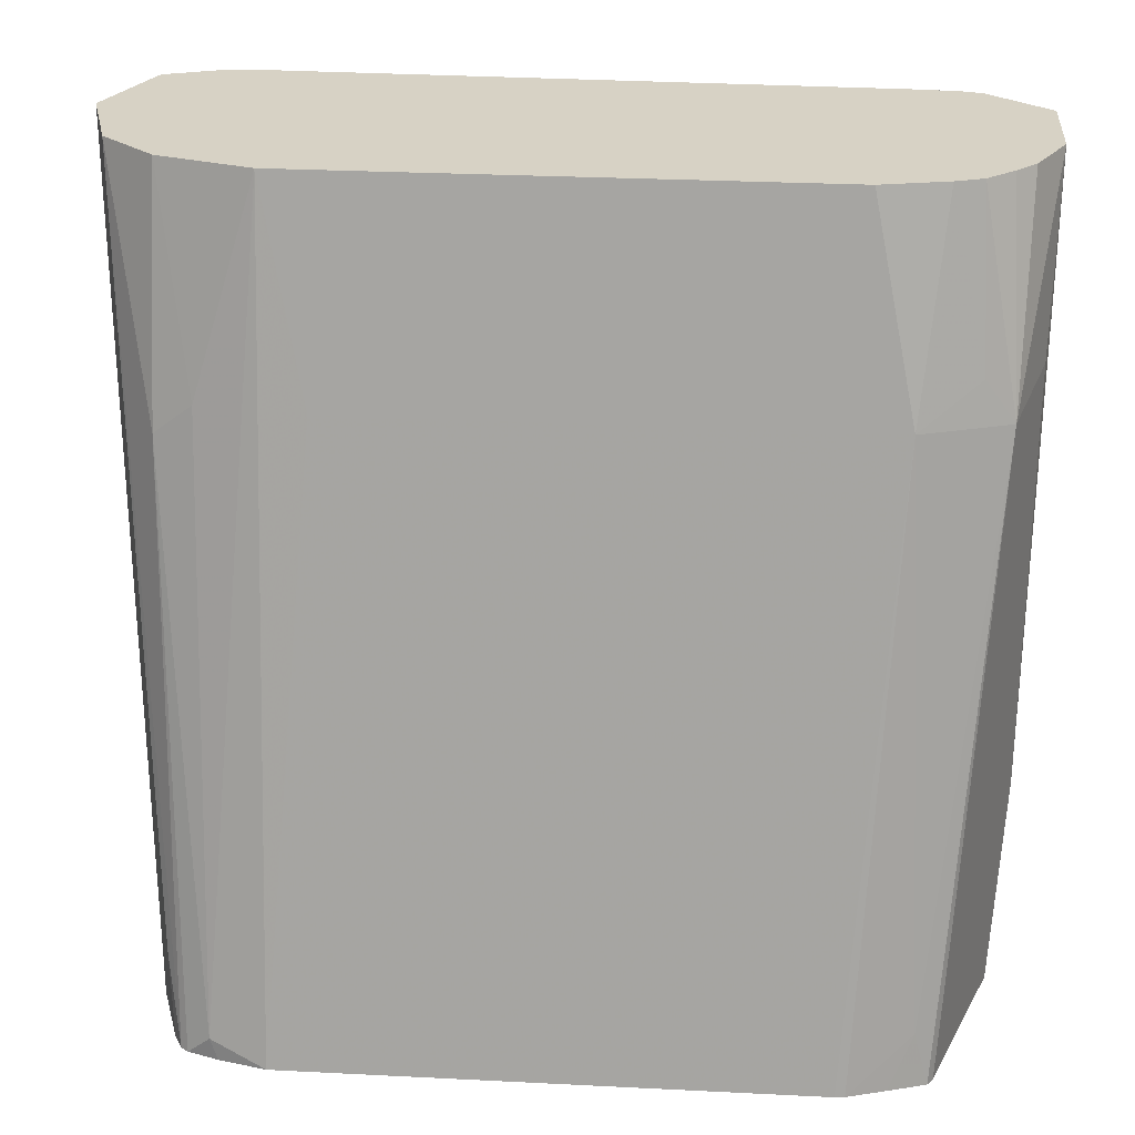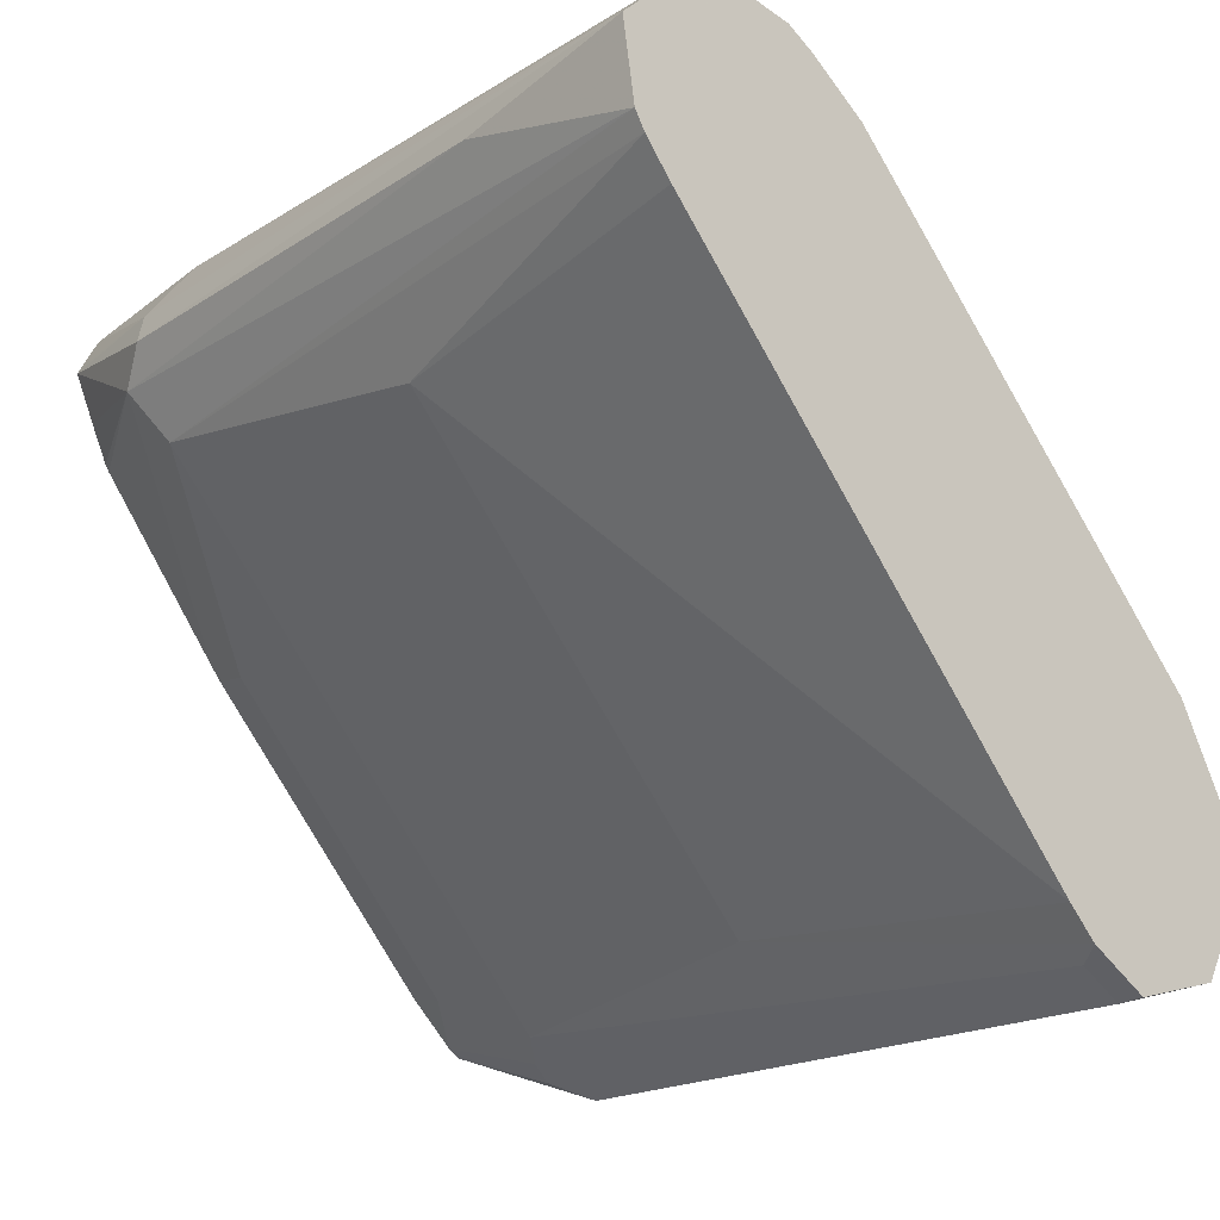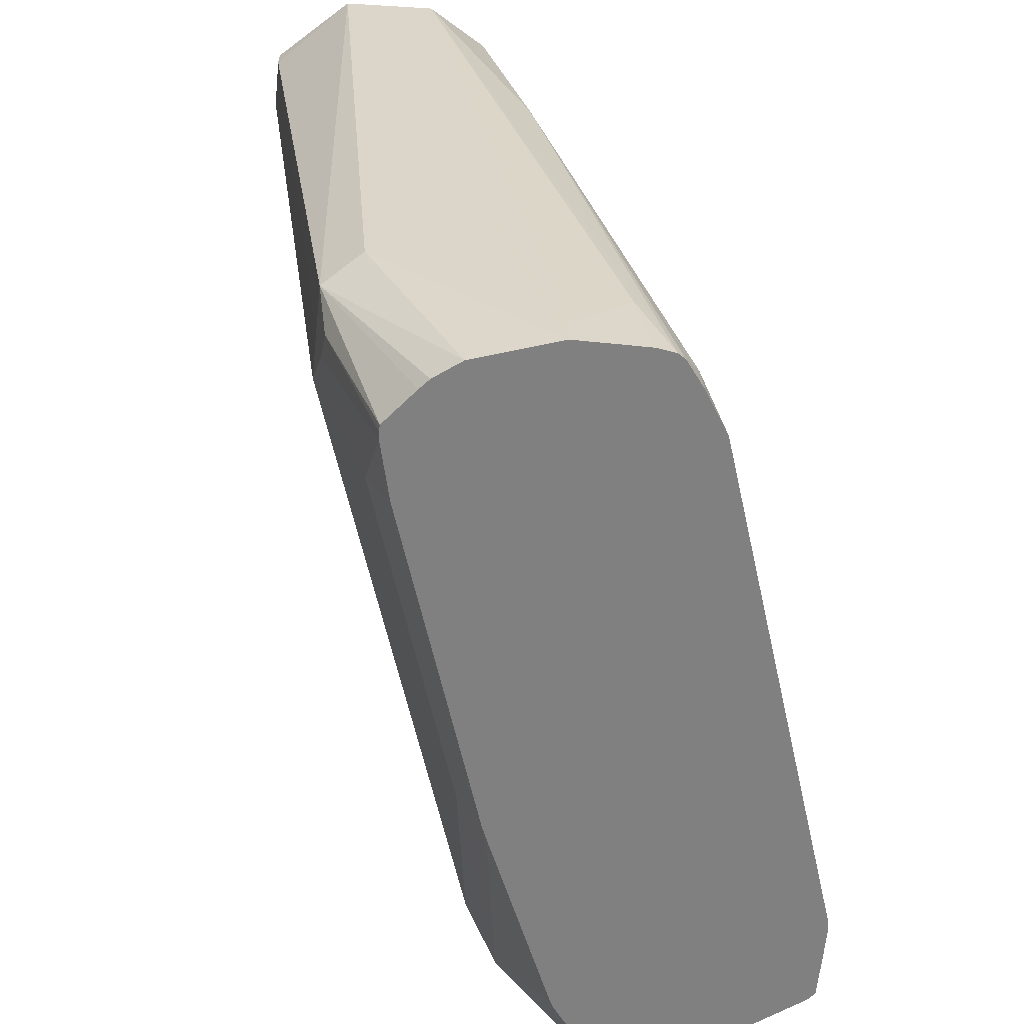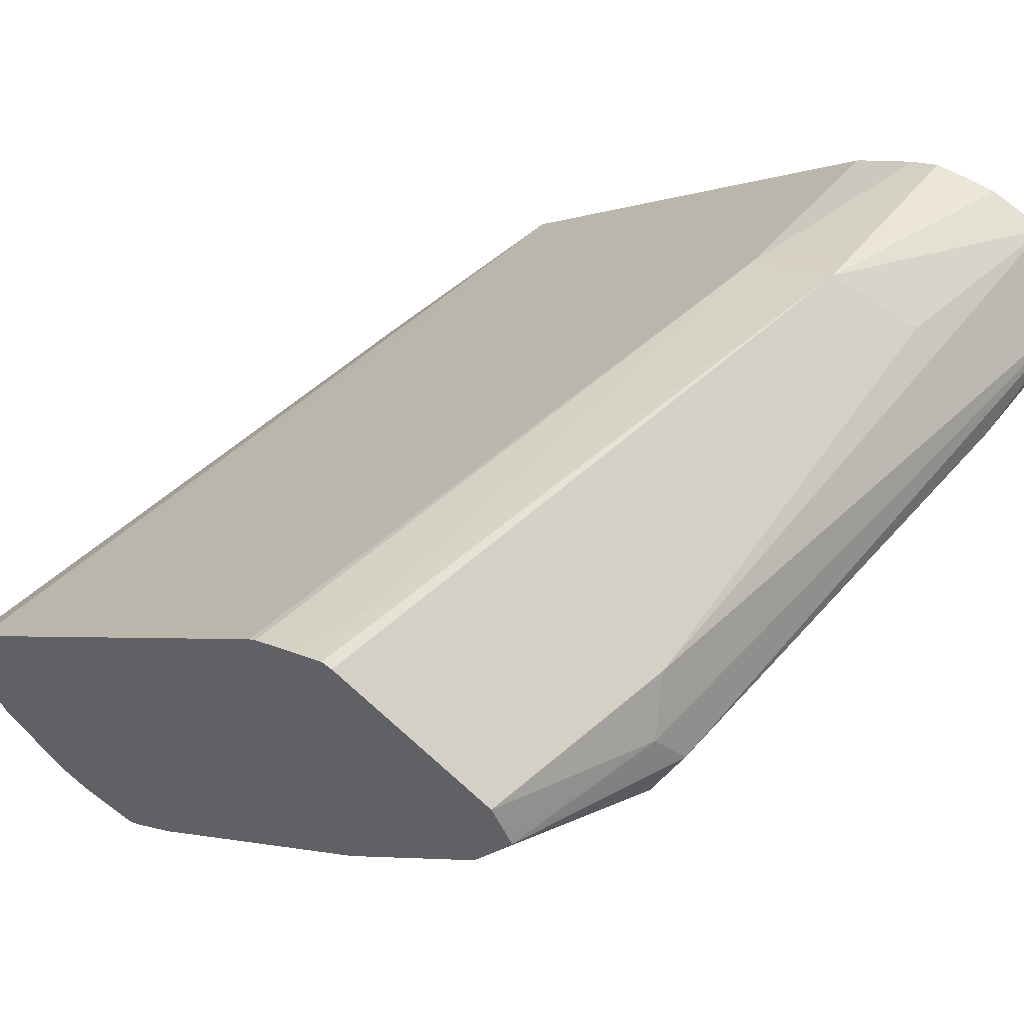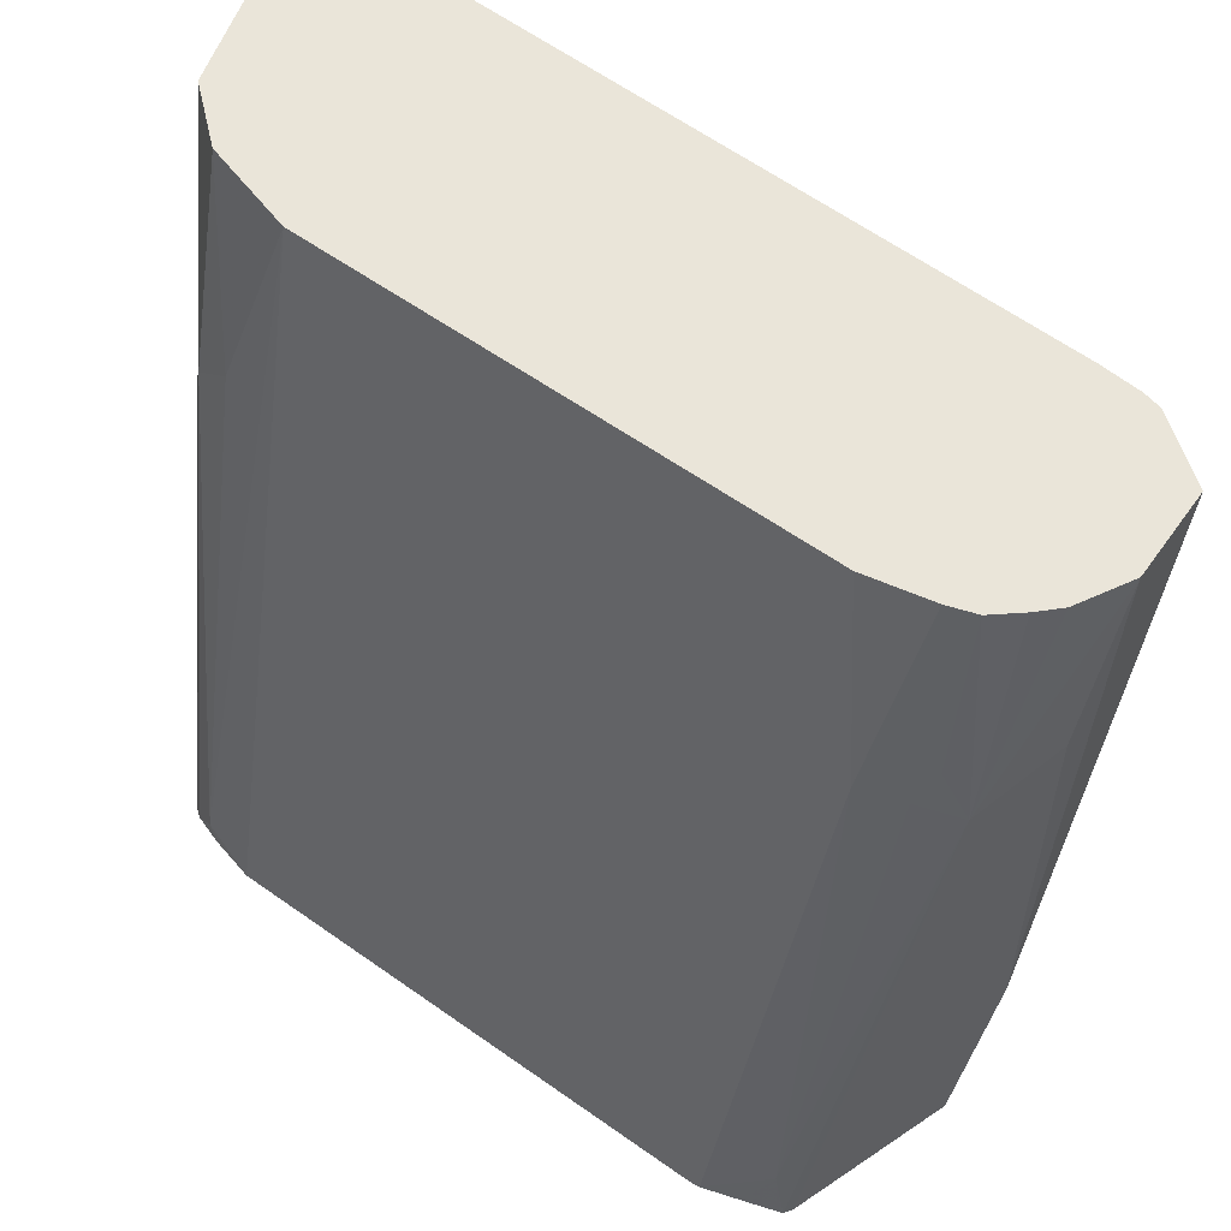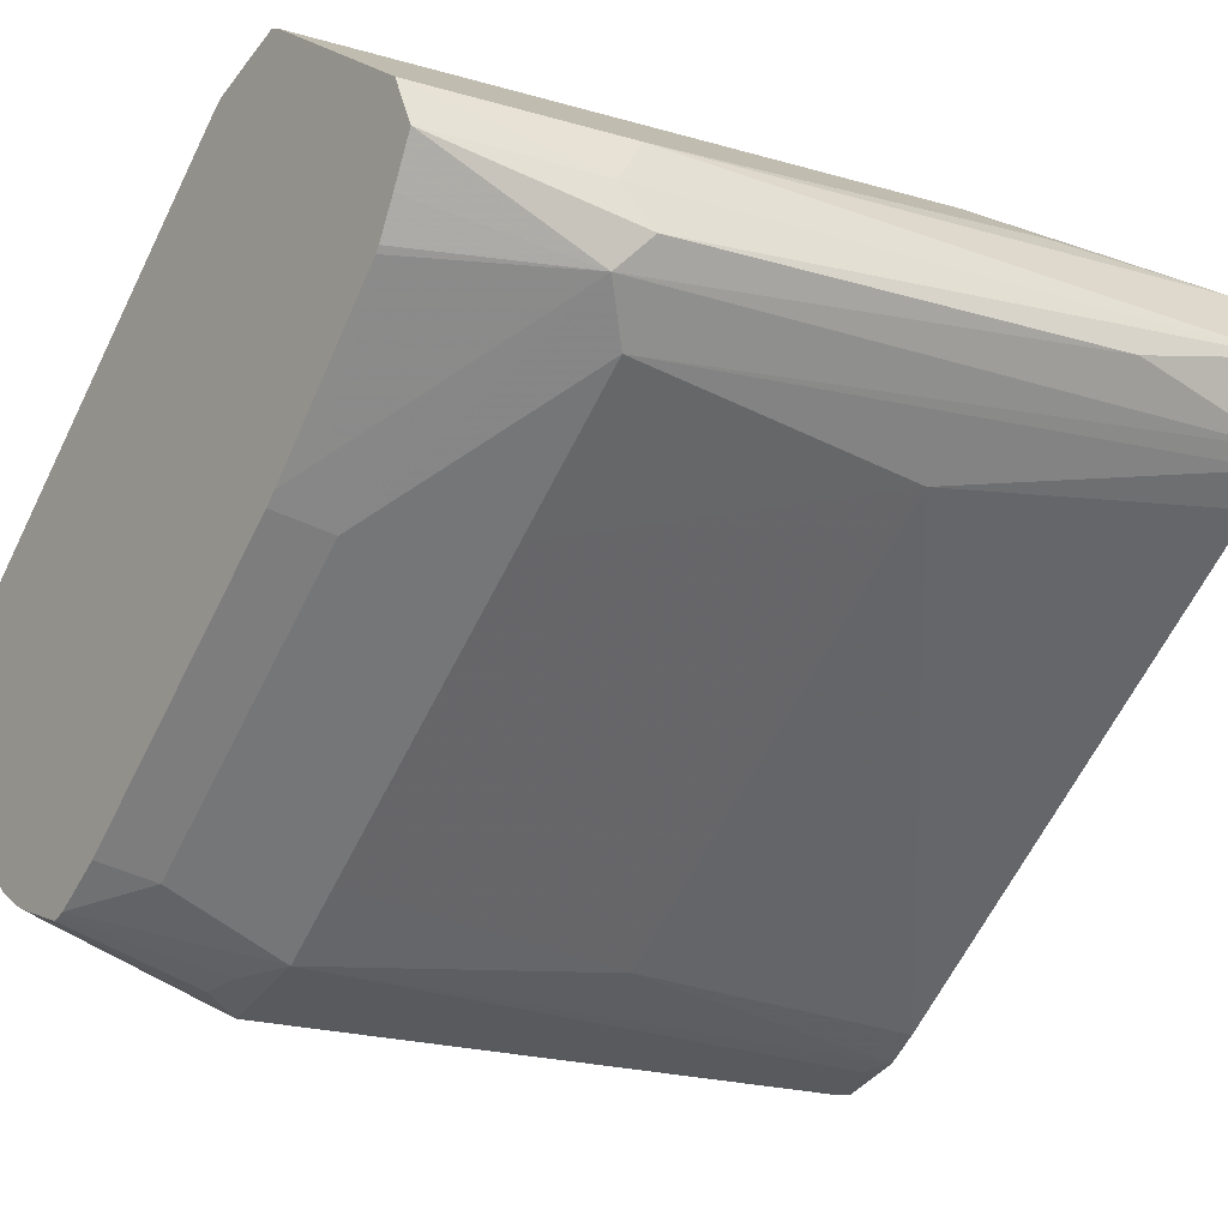
<metadata>
{"format":"obj","ext":"obj","renderer":"f3d","projection":"perspective","resolution":1024,"background":"white","views":[{"elev":27.4,"azim":-40.5,"up":"+Y"},{"elev":-24.7,"azim":134.9,"up":"+Z"},{"elev":-60.2,"azim":-122.5,"up":"+Y"},{"elev":58.3,"azim":34.3,"up":"+Z"},{"elev":58.3,"azim":-8.6,"up":"+Y"},{"elev":-8.7,"azim":51.3,"up":"+Z"}]}
</metadata>
<code>
v 0.6037 0.02166 -0.4538
v 0.6017 0.03776 -0.4578
v 0.593 0.02166 -0.4592
v 0.6069 0.02166 -0.4545
v 0.6419 0.2076 -0.472
v 0.5822 0.02166 -0.4647
v 0.6293 0.2076 -0.4783
v 0.6167 0.2076 -0.4846
v 0.6544 0.02166 -0.4783
v 0.667 0.08181 -0.4846
v 0.667 0.214 -0.4846
v 0.6544 0.2014 -0.4783
v 0.6779 0.2713 -0.4925
v 0.6607 0.2713 -0.4874
v 0.6523 0.2713 -0.4874
v 0.6419 0.2713 -0.4882
v 0.6356 0.2202 -0.4783
v 0.5798 0.02166 -0.4666
v 0.6339 0.2713 -0.4922
v 0.6167 0.2713 -0.5034
v 0.5412 0.2713 -0.5789
v 0.5034 0.2076 -0.5978
v 0.6593 0.02166 -0.4881
v 0.6733 0.06923 -0.4971
v 0.6969 0.2713 -0.5124
v 0.4666 0.02166 -0.5798
v 0.5223 0.2713 -0.5978
v 0.5034 0.2713 -0.6167
v 0.6607 0.02166 -0.4909
v 0.6796 0.07553 -0.5097
v 0.6938 0.2171 -0.5192
v 0.6932 0.2713 -0.5356
v 0.4578 0.02833 -0.5947
v 0.4589 0.02166 -0.5924
v 0.4891 0.2713 -0.6427
v 0.4838 0.2076 -0.623
v 0.6543 0.02166 -0.5044
v 0.6749 0.06608 -0.5192
v 0.6901 0.2713 -0.5405
v 0.667 0.07553 -0.5349
v 0.4545 0.02166 -0.6013
v 0.4767 0.1982 -0.6324
v 0.4874 0.2713 -0.6642
v 0.649 0.02166 -0.5151
v 0.6477 0.02166 -0.5169
v 0.6183 0.02833 -0.5569
v 0.605 0.02166 -0.5673
v 0.6104 0.03776 -0.5727
v 0.6819 0.2713 -0.5498
v 0.667 0.1699 -0.5538
v 0.6481 0.07553 -0.5538
v 0.4541 0.02166 -0.6041
v 0.5008 0.2713 -0.6886
v 0.4657 0.03148 -0.6293
v 0.4594 0.04406 -0.6167
v 0.4578 0.04721 -0.6135
v 0.6083 0.02166 -0.5636
v 0.5295 0.02166 -0.6428
v 0.5538 0.03776 -0.6293
v 0.6293 0.07553 -0.5727
v 0.5543 0.2713 -0.6819
v 0.5538 0.1699 -0.667
v 0.4559 0.02166 -0.6096
v 0.5286 0.2713 -0.6985
v 0.5286 0.2643 -0.6985
v 0.5097 0.07553 -0.6796
v 0.4971 0.08181 -0.6733
v 0.4657 0.02166 -0.6293
v 0.4594 0.02166 -0.6167
v 0.5156 0.02166 -0.6546
v 0.5349 0.03776 -0.6481
v 0.5538 0.07553 -0.6481
v 0.5458 0.2713 -0.6899
v 0.5349 0.07553 -0.667
v 0.5412 0.2643 -0.6922
v 0.5223 0.07553 -0.6733
v 0.516 0.06295 -0.6733
v 0.5117 0.02166 -0.6567
v 0.4978 0.02166 -0.6537
v 0.4936 0.02166 -0.6527
v 0.4846 0.02166 -0.6481
v 0.5136 0.02166 -0.6558
v 0.5239 0.06608 -0.6702
f 43 55 56
f 40 51 50
f 41 42 52
f 42 43 52
f 39 50 49
f 43 53 54
f 43 54 55
f 40 48 51
f 47 59 48
f 45 57 46
f 46 57 47
f 47 58 59
f 48 59 60
f 49 50 61
f 39 40 50
f 48 60 51
f 43 56 52
f 38 48 40
f 29 38 30
f 38 46 47
f 26 28 33
f 50 62 61
f 28 35 36
f 28 36 33
f 29 37 38
f 30 38 31
f 31 38 32
f 32 38 40
f 32 40 39
f 33 41 34
f 33 36 42
f 33 42 41
f 35 43 42
f 35 42 36
f 37 44 38
f 38 44 45
f 38 45 46
f 38 47 48
f 50 51 60
f 70 82 83
f 52 56 63
f 65 74 76
f 65 76 66
f 66 76 77
f 66 77 78
f 66 78 79
f 66 79 80
f 66 80 81
f 66 81 67
f 67 81 68
f 70 83 74
f 70 74 71
f 73 74 75
f 74 83 77
f 74 77 76
f 77 83 82
f 77 82 78
f 26 33 34
f 65 75 74
f 50 60 62
f 65 73 75
f 62 74 73
f 53 64 65
f 53 65 66
f 53 66 67
f 53 67 68
f 53 68 54
f 54 68 69
f 54 69 55
f 55 69 63
f 55 63 56
f 58 70 71
f 58 71 59
f 59 71 74
f 59 74 72
f 59 72 60
f 60 72 62
f 61 62 73
f 62 72 74
f 64 73 65
f 25 30 31
f 13 16 15
f 24 30 25
f 1 44 37
f 1 37 29
f 1 29 23
f 1 23 9
f 1 9 4
f 1 4 5
f 1 5 2
f 1 45 44
f 2 6 3
f 2 7 8
f 2 8 6
f 4 9 10
f 4 10 11
f 4 11 12
f 4 12 5
f 5 12 11
f 2 5 7
f 1 57 45
f 1 47 57
f 1 58 47
f 25 31 32
f 1 2 3
f 1 3 6
f 1 6 18
f 1 18 26
f 1 26 34
f 1 34 41
f 1 41 52
f 1 52 63
f 1 63 69
f 1 69 68
f 1 68 81
f 1 81 80
f 1 79 78
f 1 78 82
f 1 82 70
f 1 70 58
f 5 11 13
f 5 13 14
f 1 80 79
f 5 15 16
f 13 64 53
f 13 53 43
f 13 43 35
f 13 28 27
f 13 27 21
f 13 21 20
f 13 20 19
f 13 73 64
f 13 19 16
f 16 19 17
f 21 27 22
f 22 27 28
f 22 28 26
f 23 29 24
f 24 29 30
f 5 14 15
f 13 15 14
f 13 61 73
f 13 35 28
f 13 39 49
f 5 16 17
f 5 17 7
f 6 8 18
f 7 17 8
f 8 17 19
f 13 49 61
f 8 20 21
f 8 21 22
f 8 22 26
f 8 19 20
f 9 23 24
f 9 24 10
f 10 24 25
f 13 32 39
f 10 25 13
f 10 13 11
f 8 26 18
f 13 25 32

</code>
